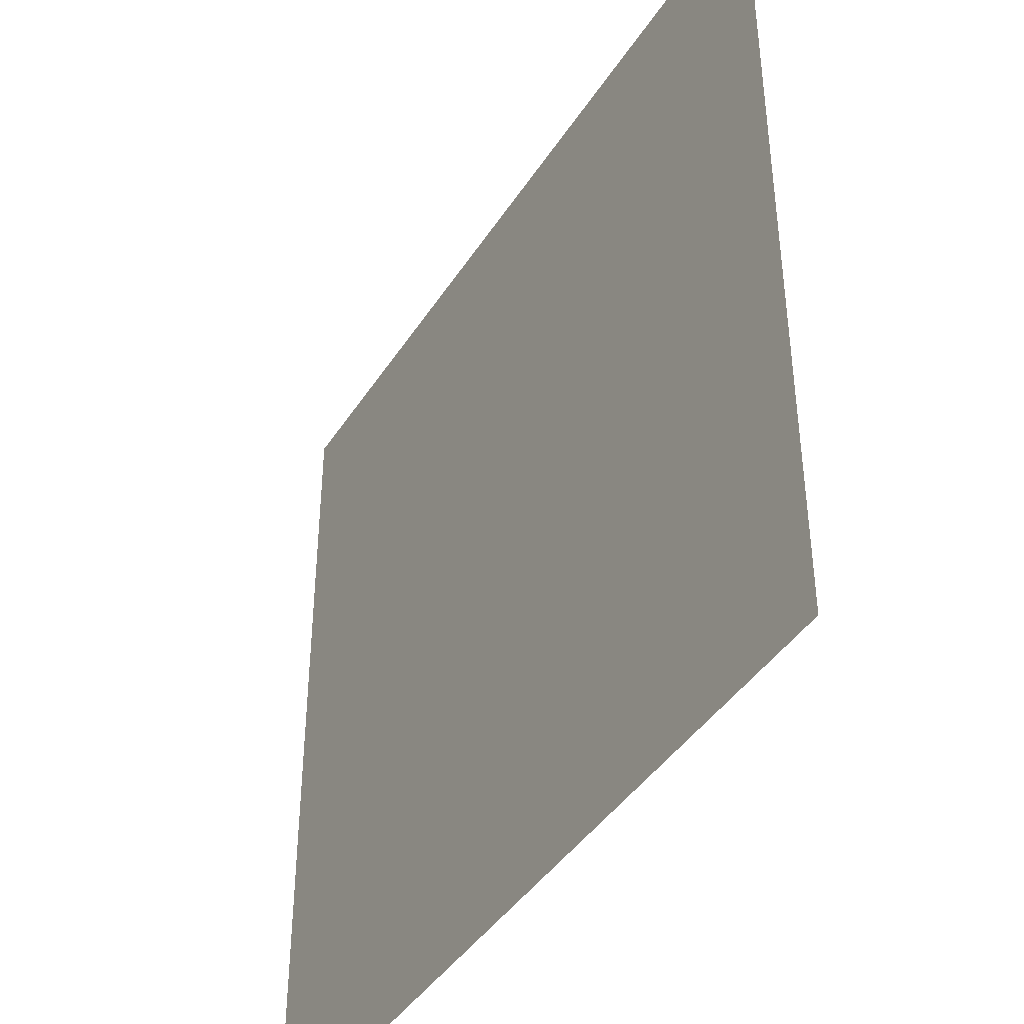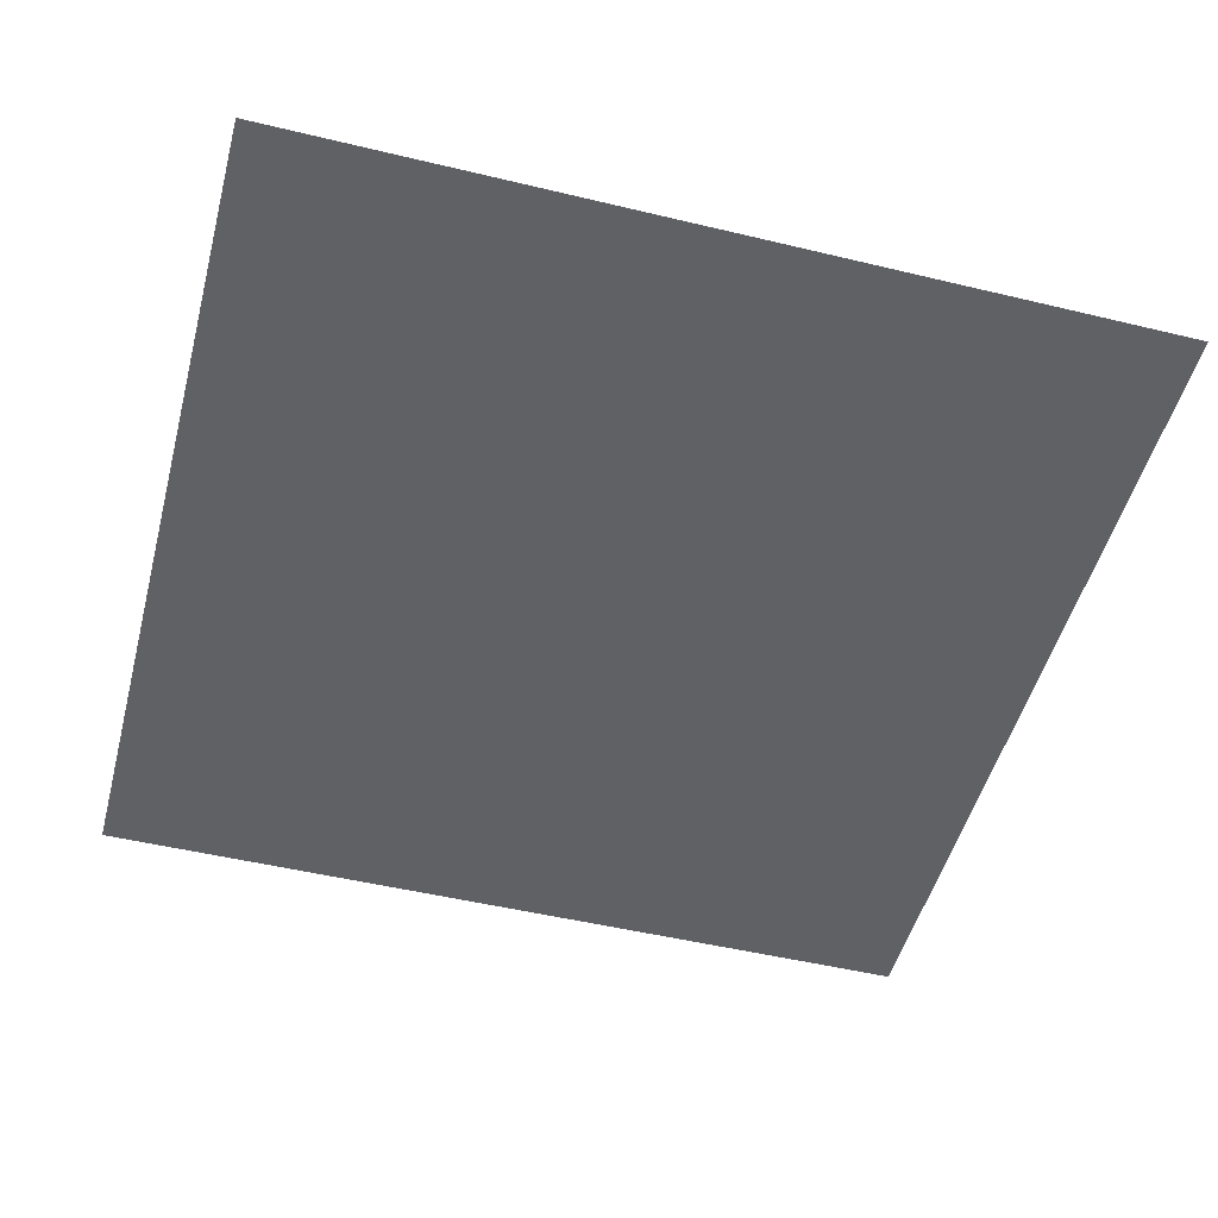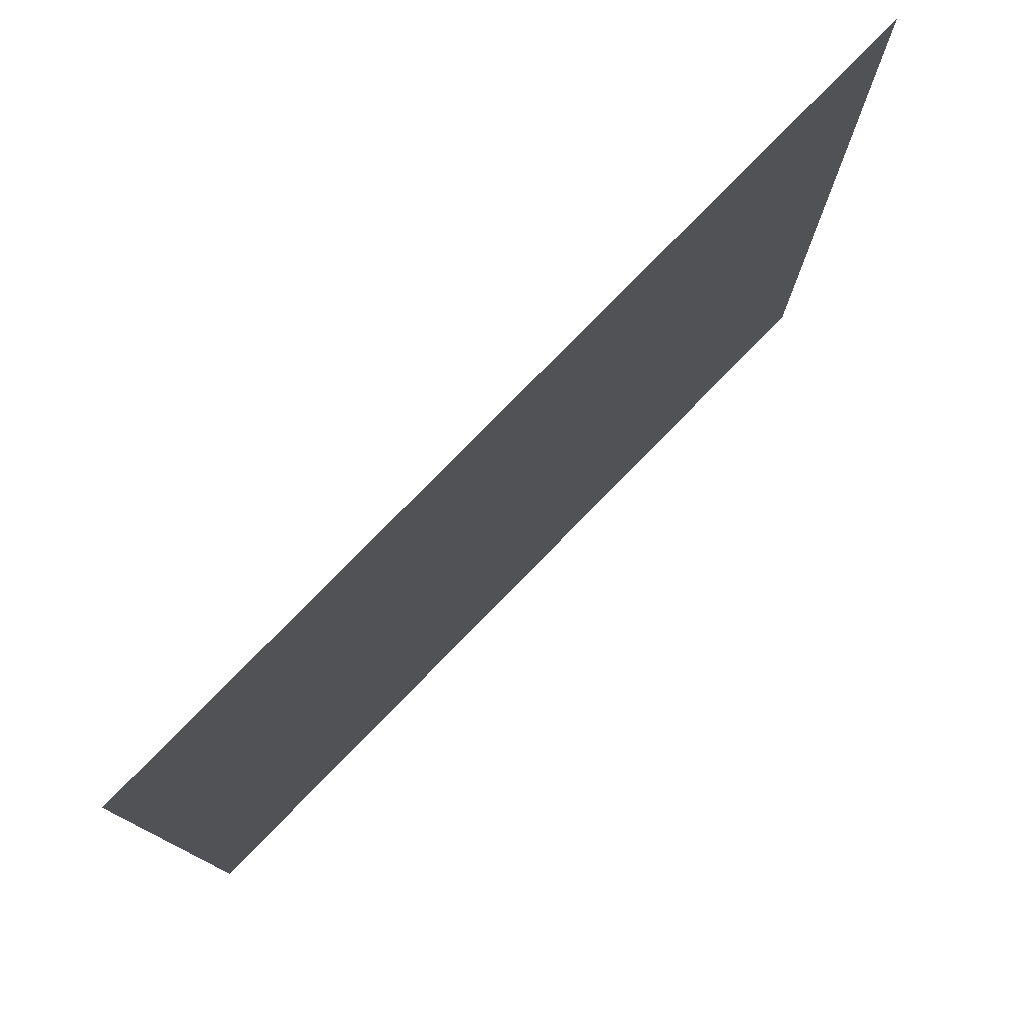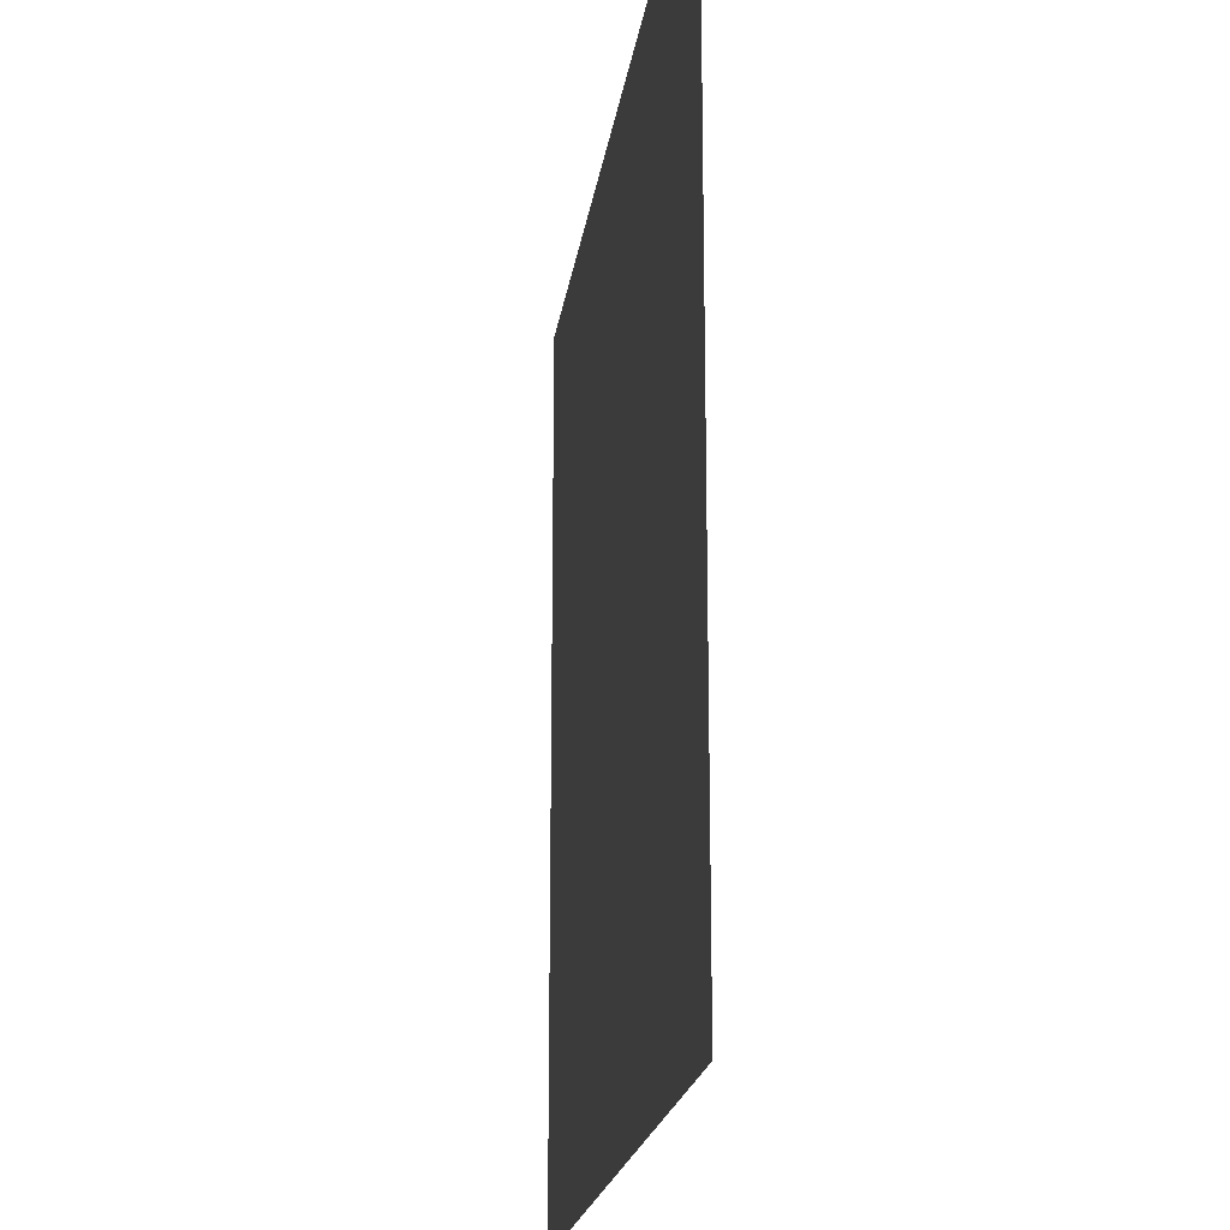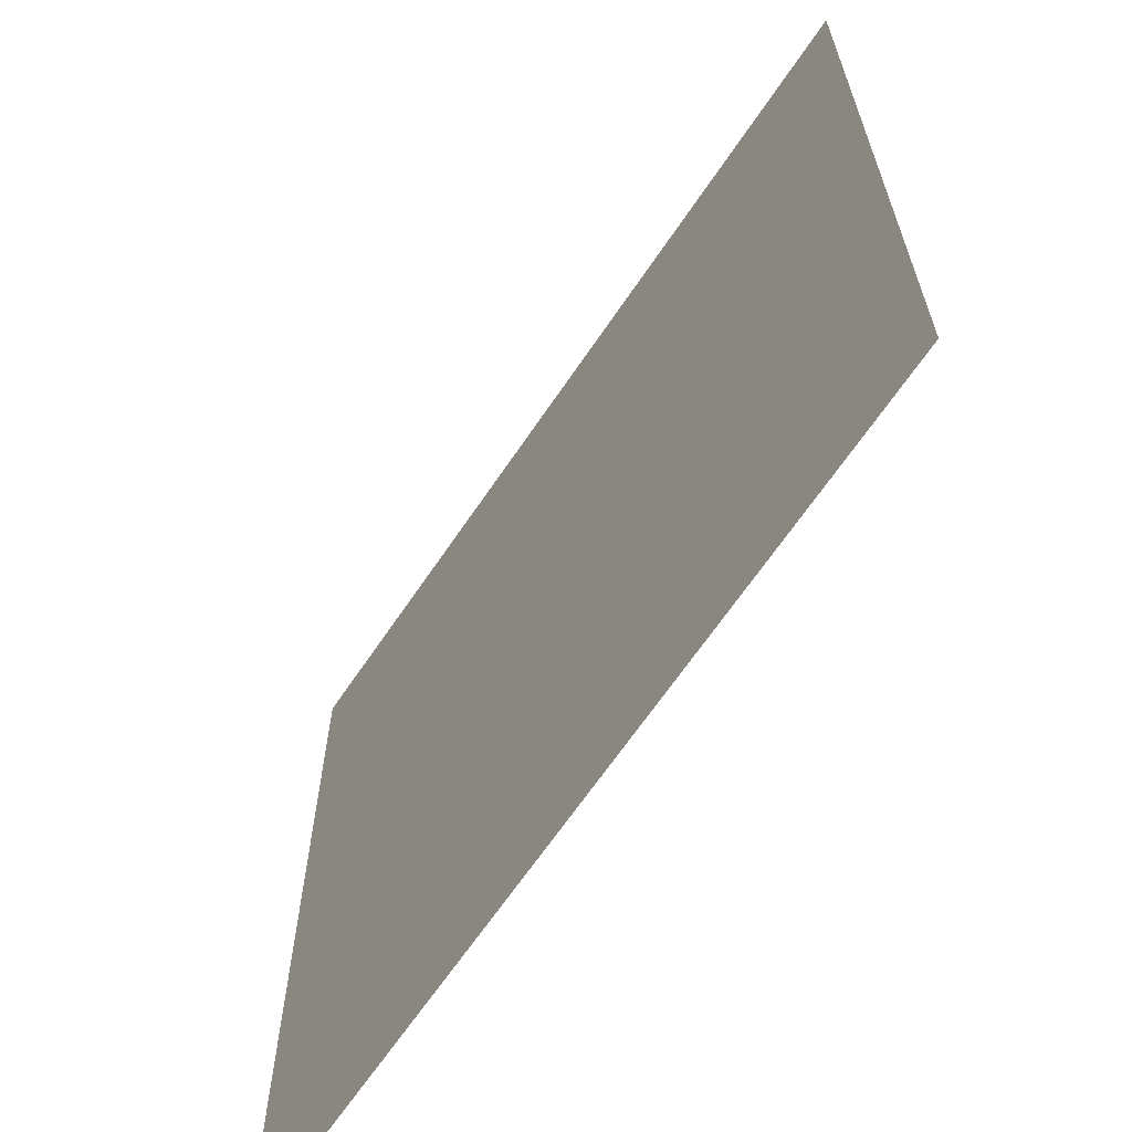
<metadata>
{"format":"obj","ext":"obj","renderer":"f3d","projection":"perspective","resolution":1024,"background":"white","views":[{"elev":-41.8,"azim":-120.0,"up":"+Y"},{"elev":-50.0,"azim":165.2,"up":"+Z"},{"elev":78.7,"azim":134.4,"up":"+Y"},{"elev":-19.5,"azim":82.3,"up":"+Y"},{"elev":-65.5,"azim":56.1,"up":"+Y"}]}
</metadata>
<code>
o Object.1
v -1000 -1000 -42
v 1000 -1000 -42
v -1000 1000 -42
v 1000 1000 -42
f 1 2 3
f 4 3 2

</code>
